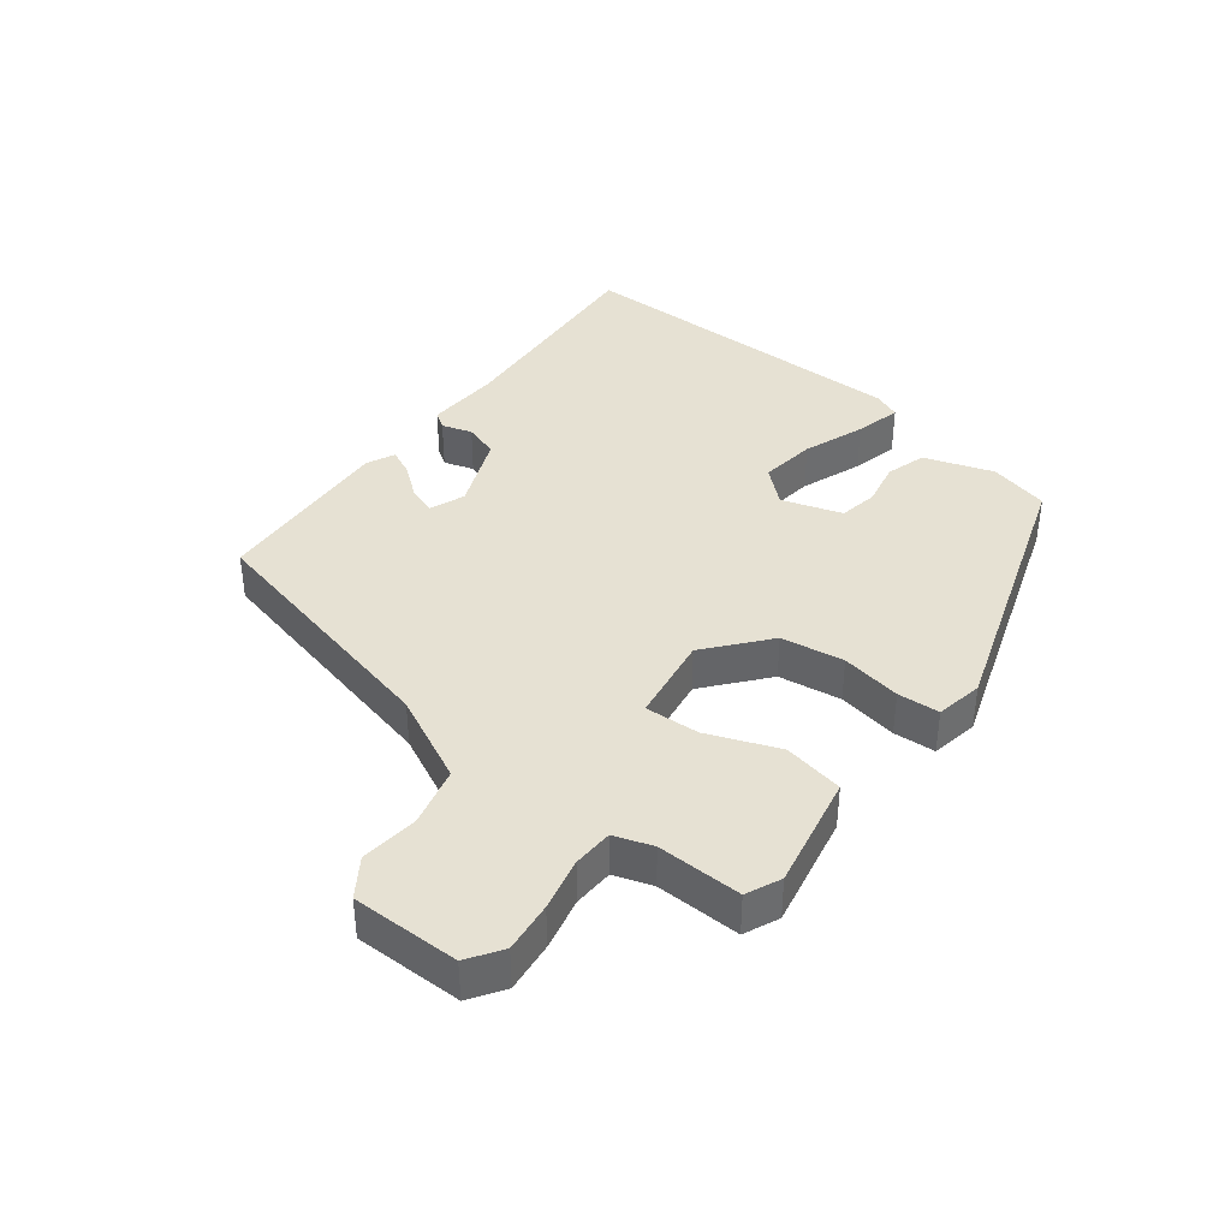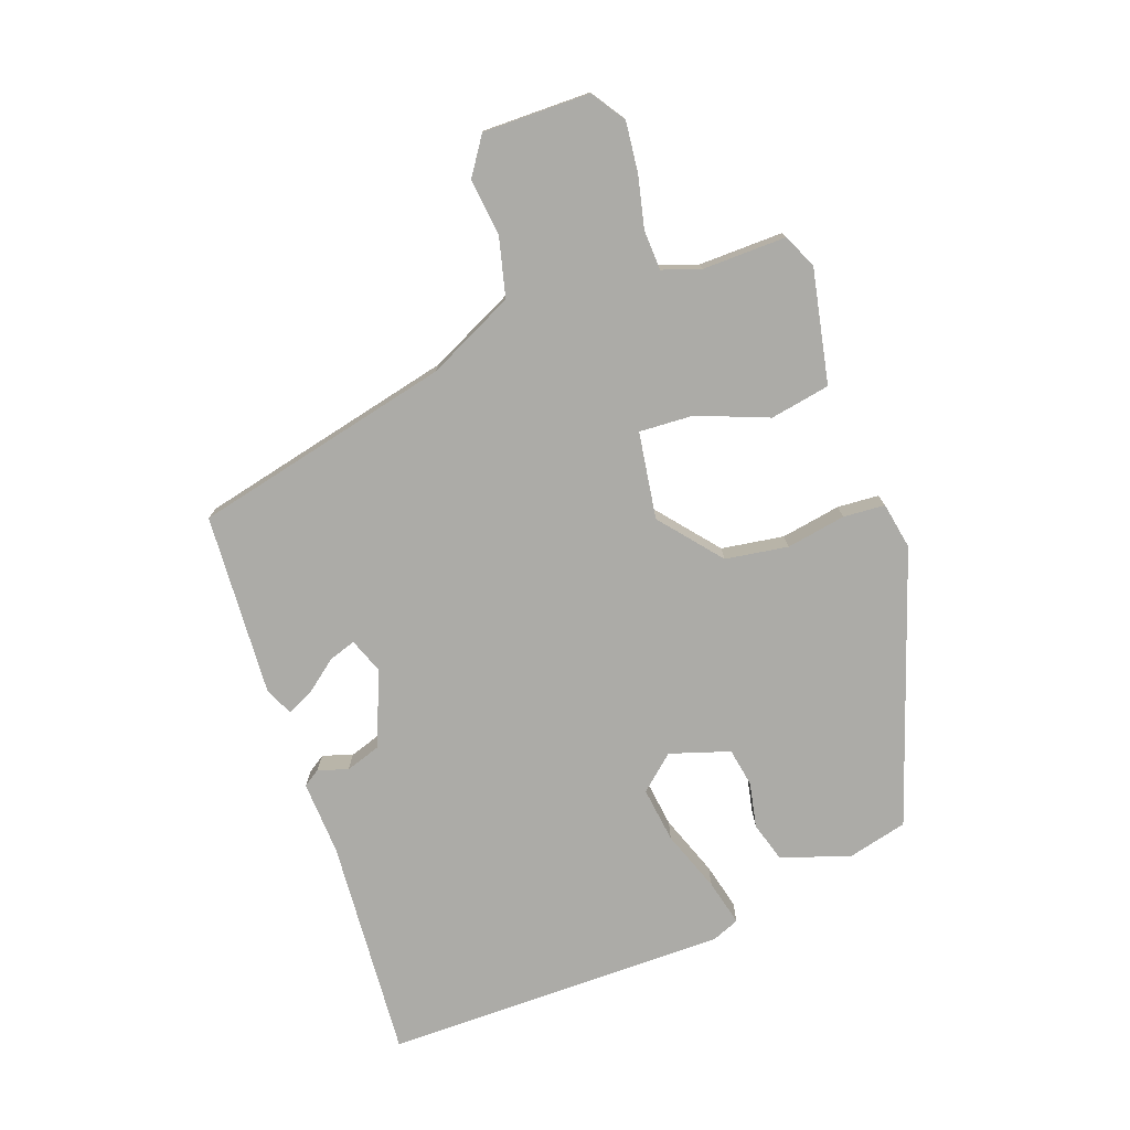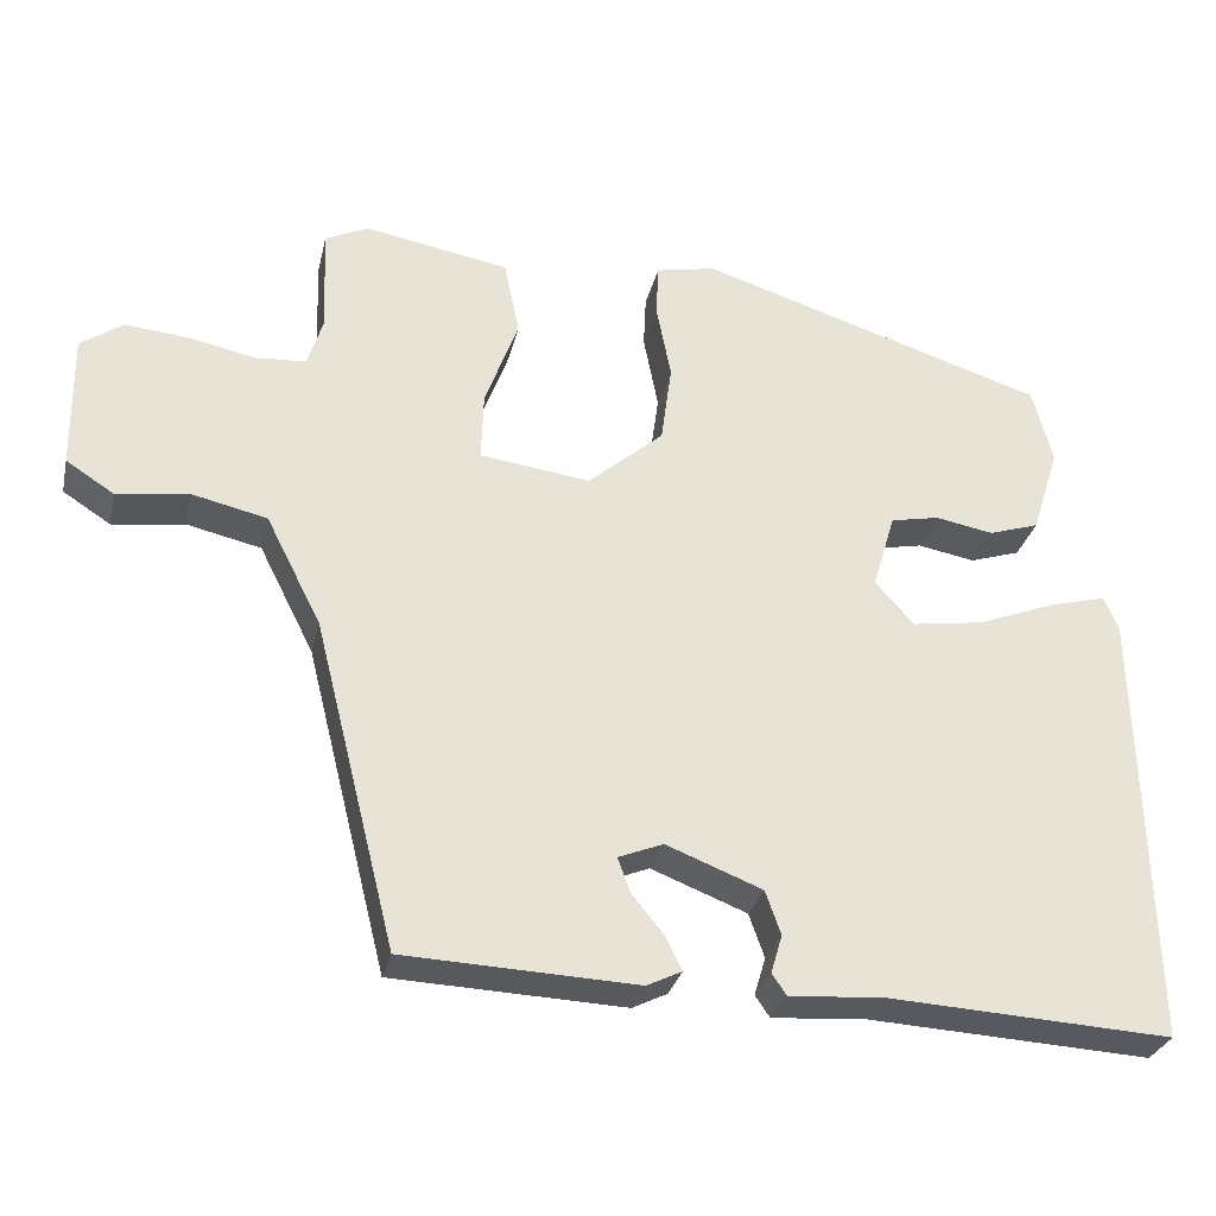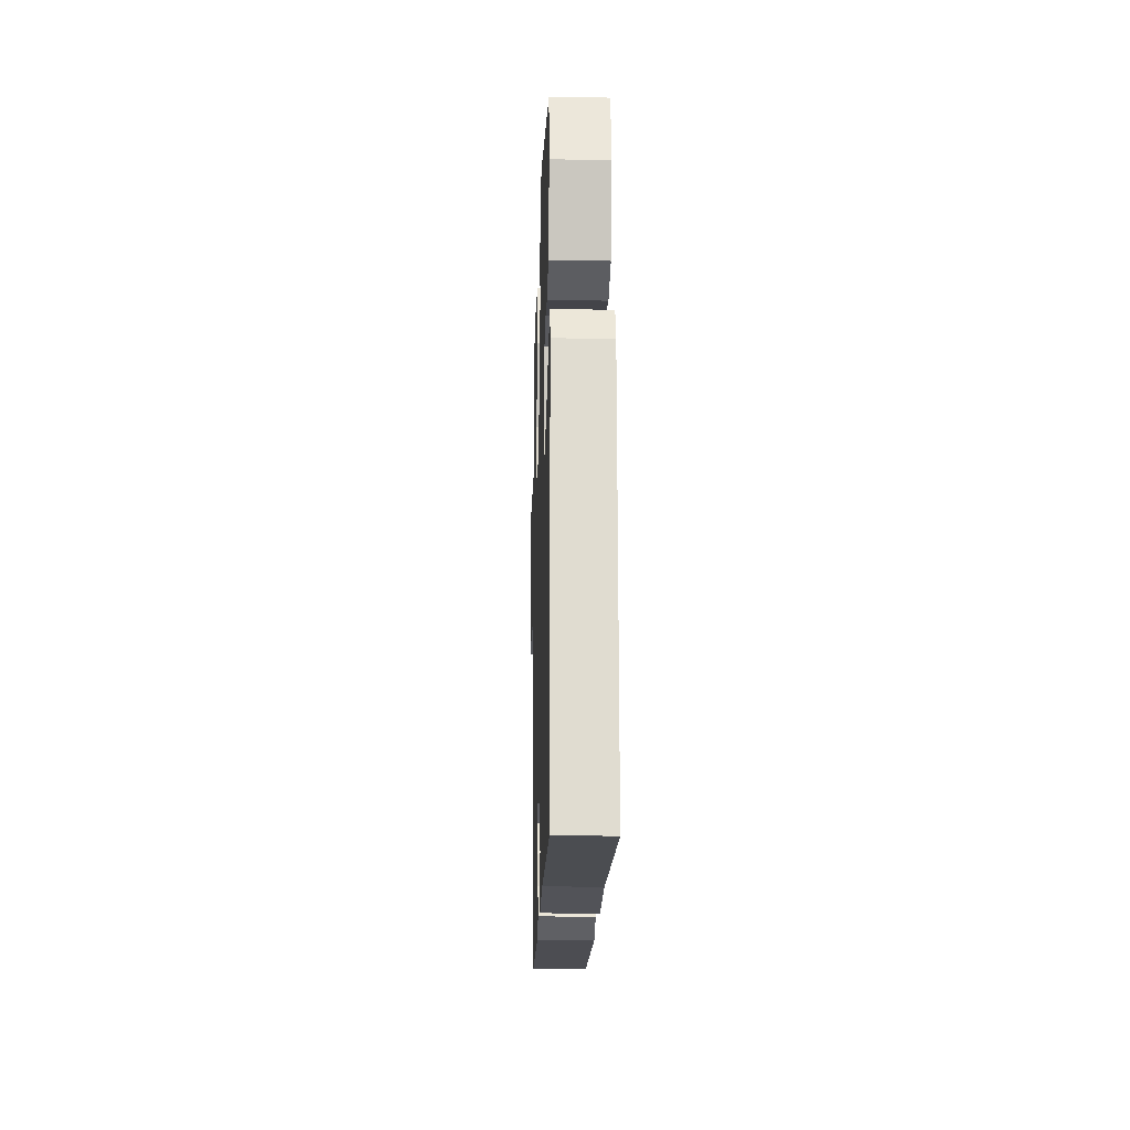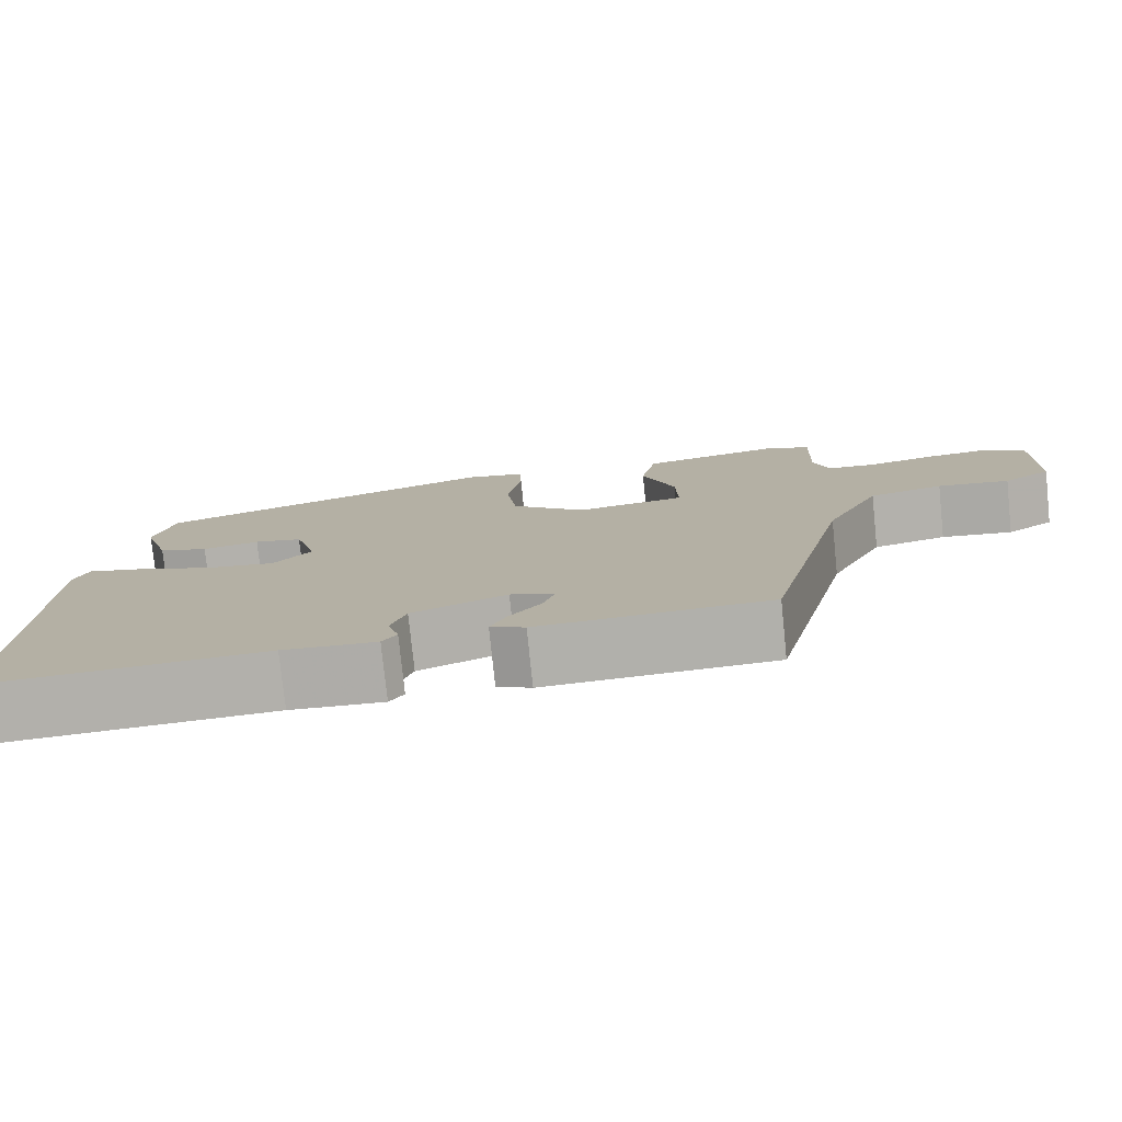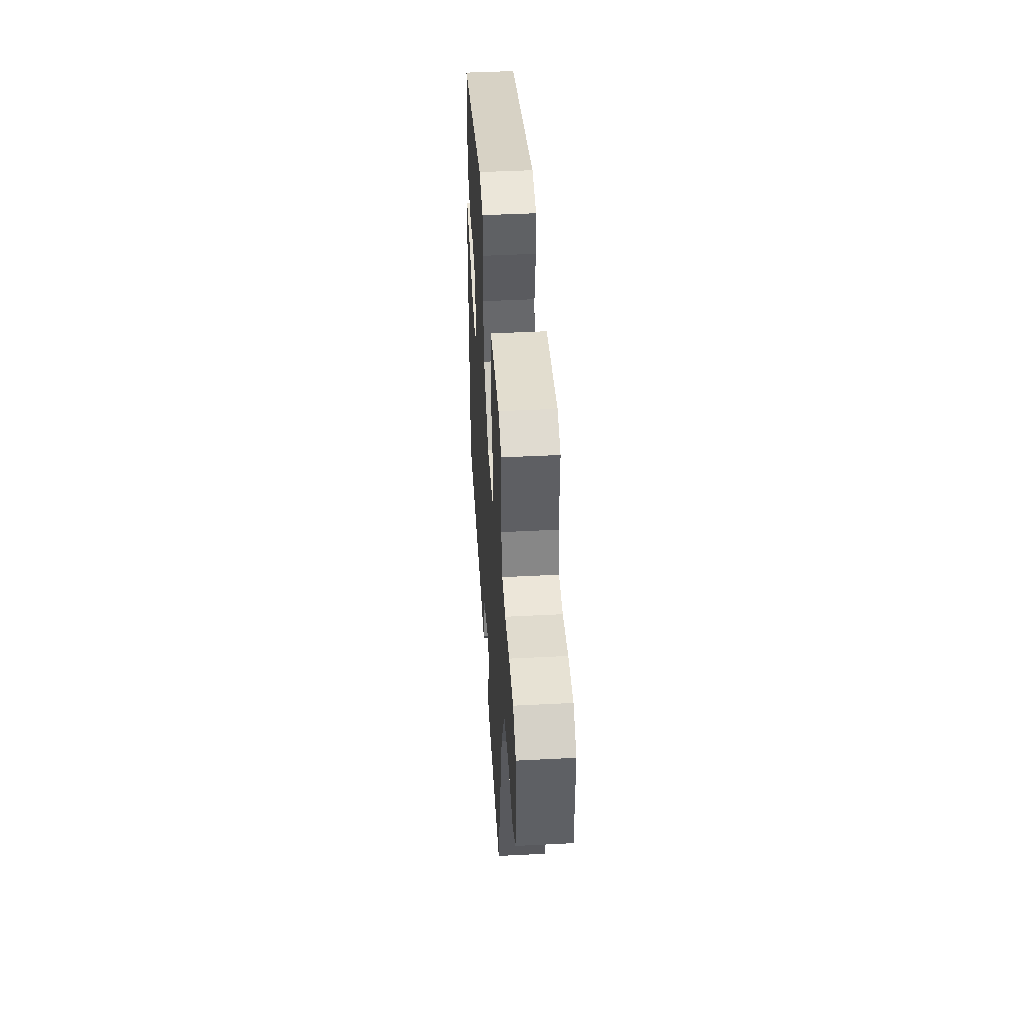
<metadata>
{"format":"obj","ext":"obj","renderer":"f3d","projection":"perspective","resolution":1024,"background":"white","views":[{"elev":38.9,"azim":-53.3,"up":"+Y"},{"elev":-76.2,"azim":-71.3,"up":"+Y"},{"elev":-29.6,"azim":-12.8,"up":"+Z"},{"elev":-18.8,"azim":88.3,"up":"+Z"},{"elev":-77.9,"azim":-174.1,"up":"+Z"},{"elev":45.3,"azim":-93.4,"up":"+Z"}]}
</metadata>
<code>
v 0.459 0.07 0.37
v 0.484 0.07 0.277
v 0.45 0.07 0.169
v 0.388 0.07 0.149
v 0.317 0.07 0.162
v 0.257 0.07 0.15
v 0.229 0.07 0.056
v 0.277 0.07 0.003
v 0.364 0.07 0.016
v 0.459 0.07 0.053
v 0.531 0.07 0.072
v 0.549 0.07 0.03
v 0.56 0.07 -0.51
v 0.213 0.07 -0.491
v 0.097 0.07 -0.499
v 0.079 0.07 -0.473
v 0.093 0.07 -0.426
v 0.074 0.07 -0.372
v -0.044 0.07 -0.326
v -0.099 0.07 -0.348
v -0.084 0.07 -0.39
v -0.044 0.07 -0.439
v -0.024 0.07 -0.48
v -0.067 0.07 -0.501
v -0.353 0.07 -0.489
v -0.454 0.07 -0.087
v -0.522 0.07 0.047
v -0.614 0.07 0.068
v -0.703 0.07 0.056
v -0.762 0.07 0.094
v -0.764 0.07 0.261
v -0.712 0.07 0.297
v -0.634 0.07 0.29
v -0.552 0.07 0.273
v -0.49 0.07 0.277
v -0.471 0.07 0.337
v -0.476 0.07 0.468
v -0.423 0.07 0.493
v -0.245 0.07 0.461
v -0.226 0.07 0.368
v -0.267 0.07 0.257
v -0.27 0.07 0.172
v -0.134 0.07 0.154
v -0.041 0.07 0.234
v -0.028 0.07 0.332
v -0.046 0.07 0.425
v -0.043 0.07 0.49
v 0.03 0.07 0.505
v 0.459 0 0.37
v 0.484 0 0.277
v 0.45 0 0.169
v 0.388 0 0.149
v 0.317 0 0.162
v 0.257 0 0.15
v 0.229 0 0.056
v 0.277 0 0.003
v 0.364 0 0.016
v 0.459 0 0.053
v 0.531 0 0.072
v 0.549 0 0.03
v 0.56 0 -0.51
v 0.213 0 -0.491
v 0.097 0 -0.499
v 0.079 0 -0.473
v 0.093 0 -0.426
v 0.074 0 -0.372
v -0.044 0 -0.326
v -0.099 0 -0.348
v -0.084 0 -0.39
v -0.044 0 -0.439
v -0.024 0 -0.48
v -0.067 0 -0.501
v -0.353 0 -0.489
v -0.454 0 -0.087
v -0.522 0 0.047
v -0.614 0 0.068
v -0.703 0 0.056
v -0.762 0 0.094
v -0.764 0 0.261
v -0.712 0 0.297
v -0.634 0 0.29
v -0.552 0 0.273
v -0.49 0 0.277
v -0.471 0 0.337
v -0.476 0 0.468
v -0.423 0 0.493
v -0.245 0 0.461
v -0.226 0 0.368
v -0.267 0 0.257
v -0.27 0 0.172
v -0.134 0 0.154
v -0.041 0 0.234
v -0.028 0 0.332
v -0.046 0 0.425
v -0.043 0 0.49
v 0.03 0 0.505
f 3 4 5
f 2 3 5
f 1 2 5
f 48 1 5
f 47 48 5
f 46 47 5
f 45 46 5
f 44 45 5 6
f 43 44 6 7
f 42 43 7 8
f 39 40 41
f 38 39 41
f 37 38 41
f 36 37 41
f 35 36 41 42
f 34 35 42
f 33 34 42
f 32 33 42
f 31 32 42
f 30 31 42
f 29 30 42
f 28 29 42
f 27 28 42 8
f 24 25 26
f 23 24 26
f 22 23 26
f 21 22 26
f 20 21 26 27
f 19 20 27 8
f 14 15 16 17
f 14 17 18
f 13 14 18
f 12 13 18
f 11 12 18
f 10 11 18
f 9 10 18
f 8 9 18 19
f 53 52 51
f 53 51 50
f 53 50 49
f 53 49 96
f 53 96 95
f 53 95 94
f 53 94 93
f 54 53 93 92
f 55 54 92 91
f 56 55 91 90
f 89 88 87
f 89 87 86
f 89 86 85
f 89 85 84
f 90 89 84 83
f 90 83 82
f 90 82 81
f 90 81 80
f 90 80 79
f 90 79 78
f 90 78 77
f 90 77 76
f 56 90 76 75
f 74 73 72
f 74 72 71
f 74 71 70
f 74 70 69
f 75 74 69 68
f 56 75 68 67
f 65 64 63 62
f 66 65 62
f 66 62 61
f 66 61 60
f 66 60 59
f 66 59 58
f 66 58 57
f 67 66 57 56
f 1 49 50 2
f 2 50 51 3
f 3 51 52 4
f 4 52 53 5
f 5 53 54 6
f 6 54 55 7
f 7 55 56 8
f 8 56 57 9
f 9 57 58 10
f 10 58 59 11
f 11 59 60 12
f 12 60 61 13
f 13 61 62 14
f 14 62 63 15
f 15 63 64 16
f 16 64 65 17
f 17 65 66 18
f 18 66 67 19
f 19 67 68 20
f 20 68 69 21
f 21 69 70 22
f 22 70 71 23
f 23 71 72 24
f 24 72 73 25
f 25 73 74 26
f 26 74 75 27
f 27 75 76 28
f 28 76 77 29
f 29 77 78 30
f 30 78 79 31
f 31 79 80 32
f 32 80 81 33
f 33 81 82 34
f 34 82 83 35
f 35 83 84 36
f 36 84 85 37
f 37 85 86 38
f 38 86 87 39
f 39 87 88 40
f 40 88 89 41
f 41 89 90 42
f 42 90 91 43
f 43 91 92 44
f 44 92 93 45
f 45 93 94 46
f 46 94 95 47
f 47 95 96 48
f 48 96 49 1

</code>
